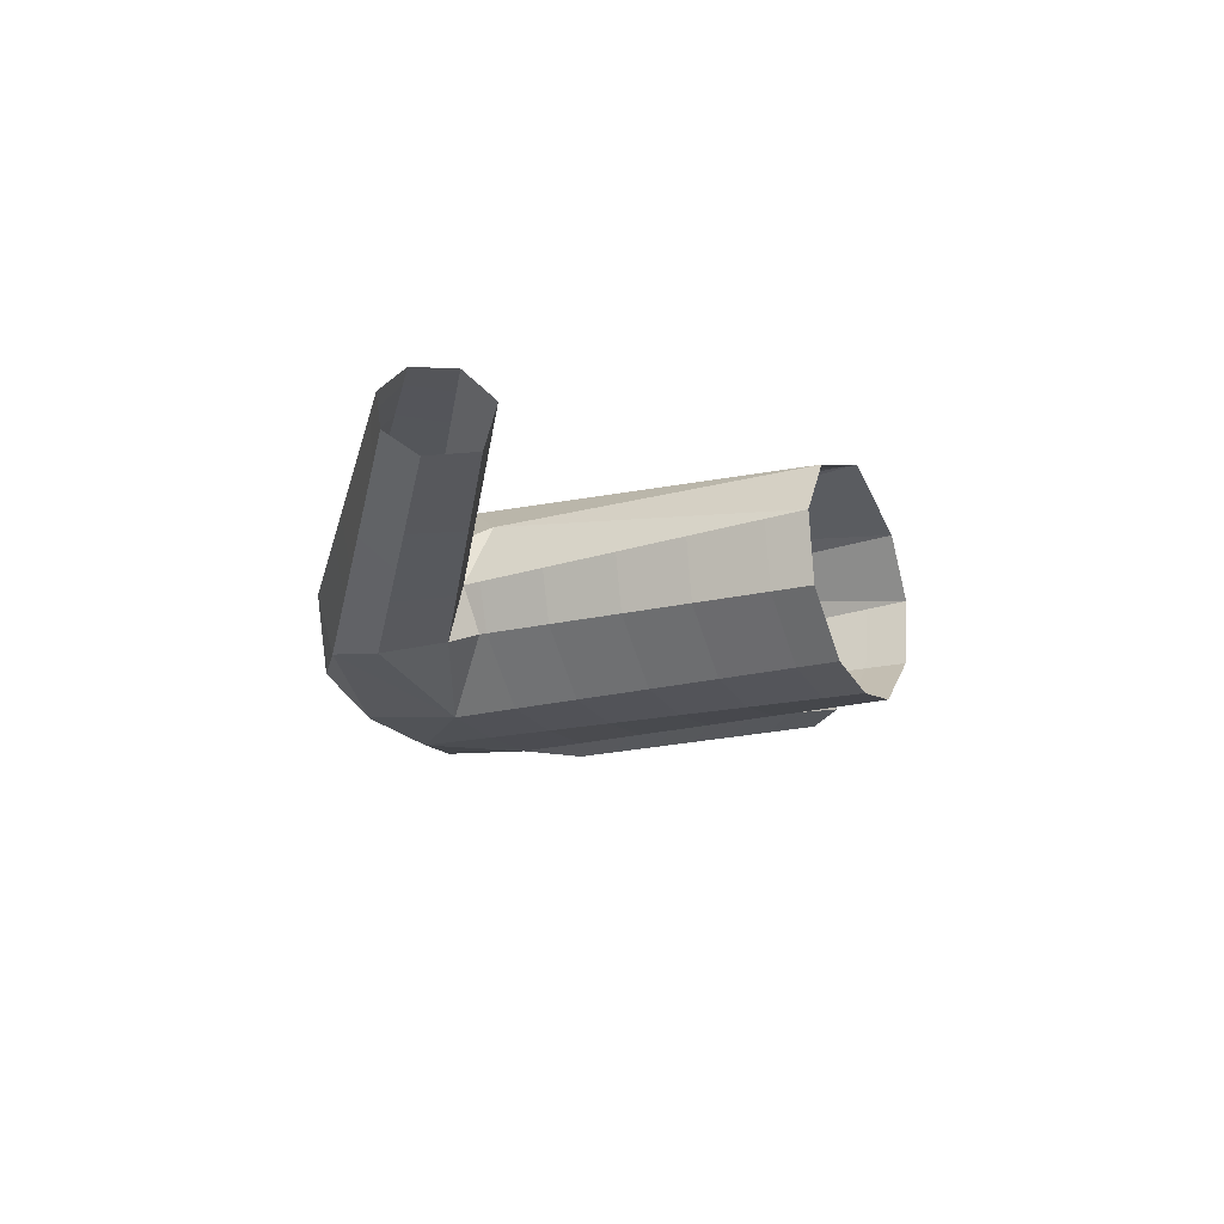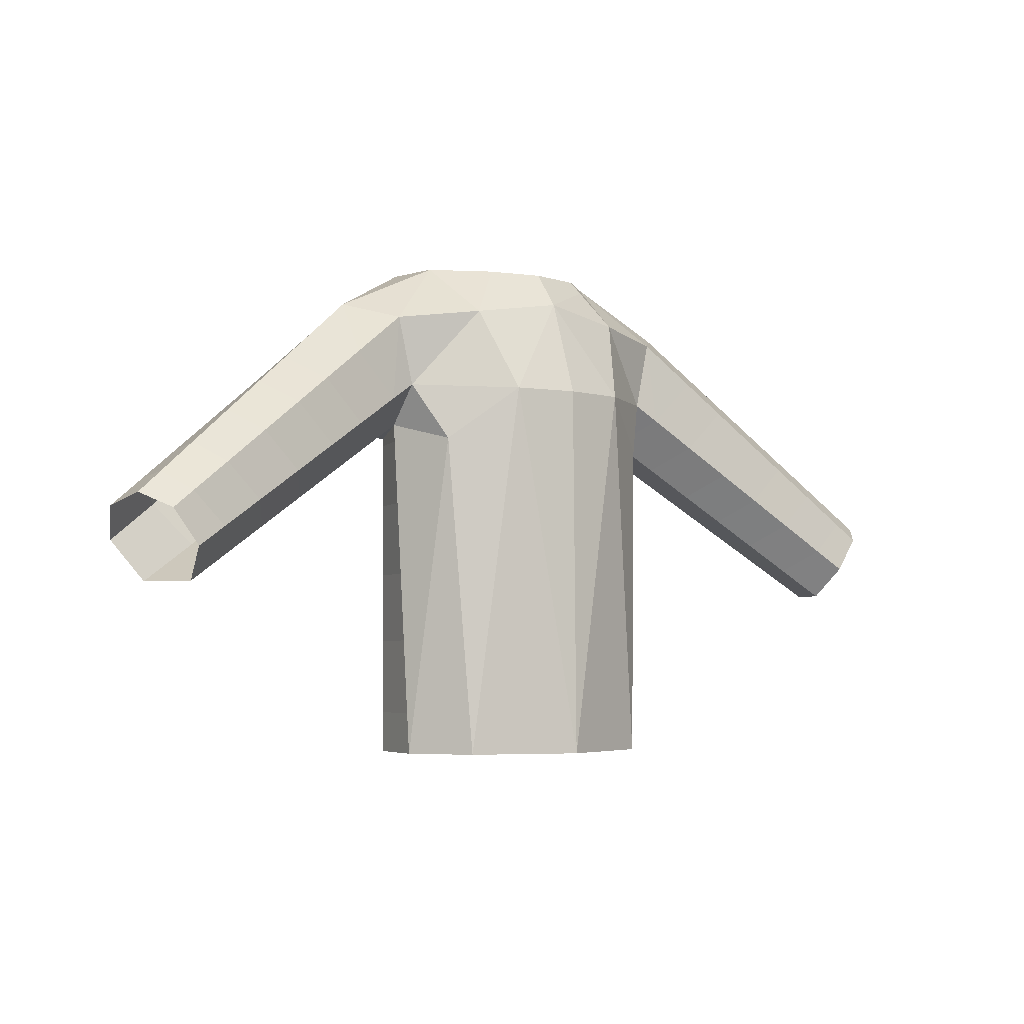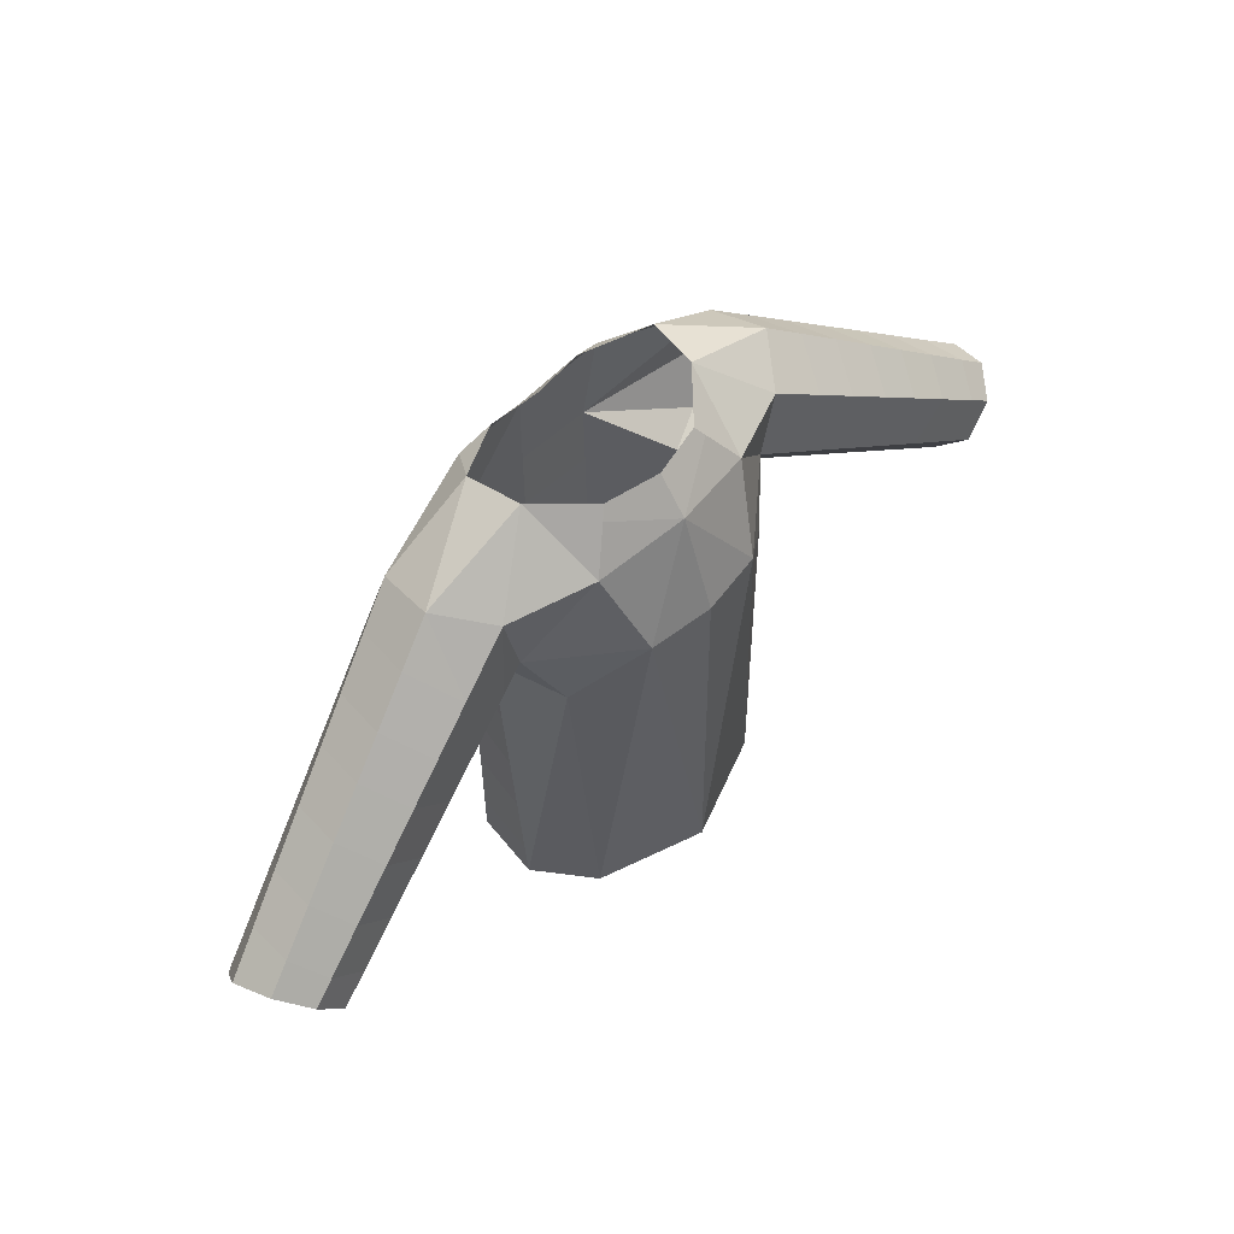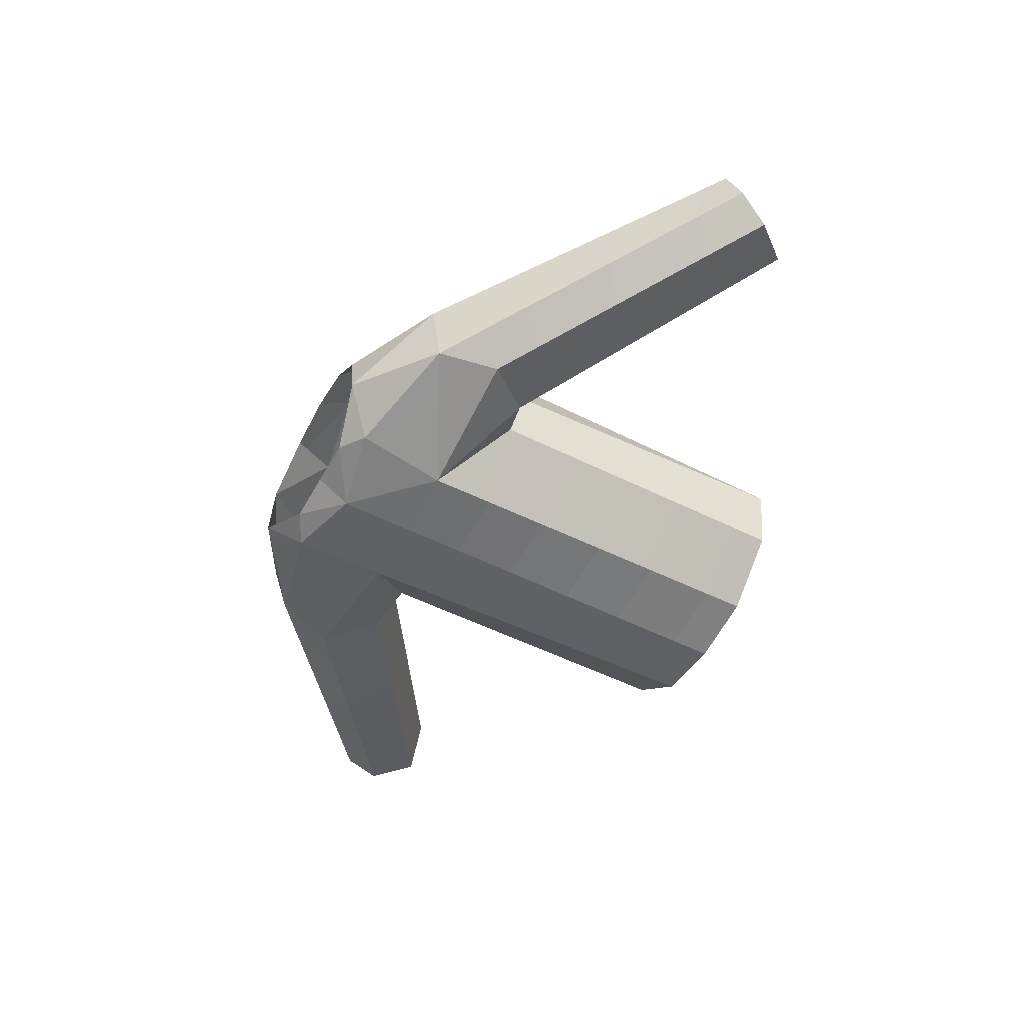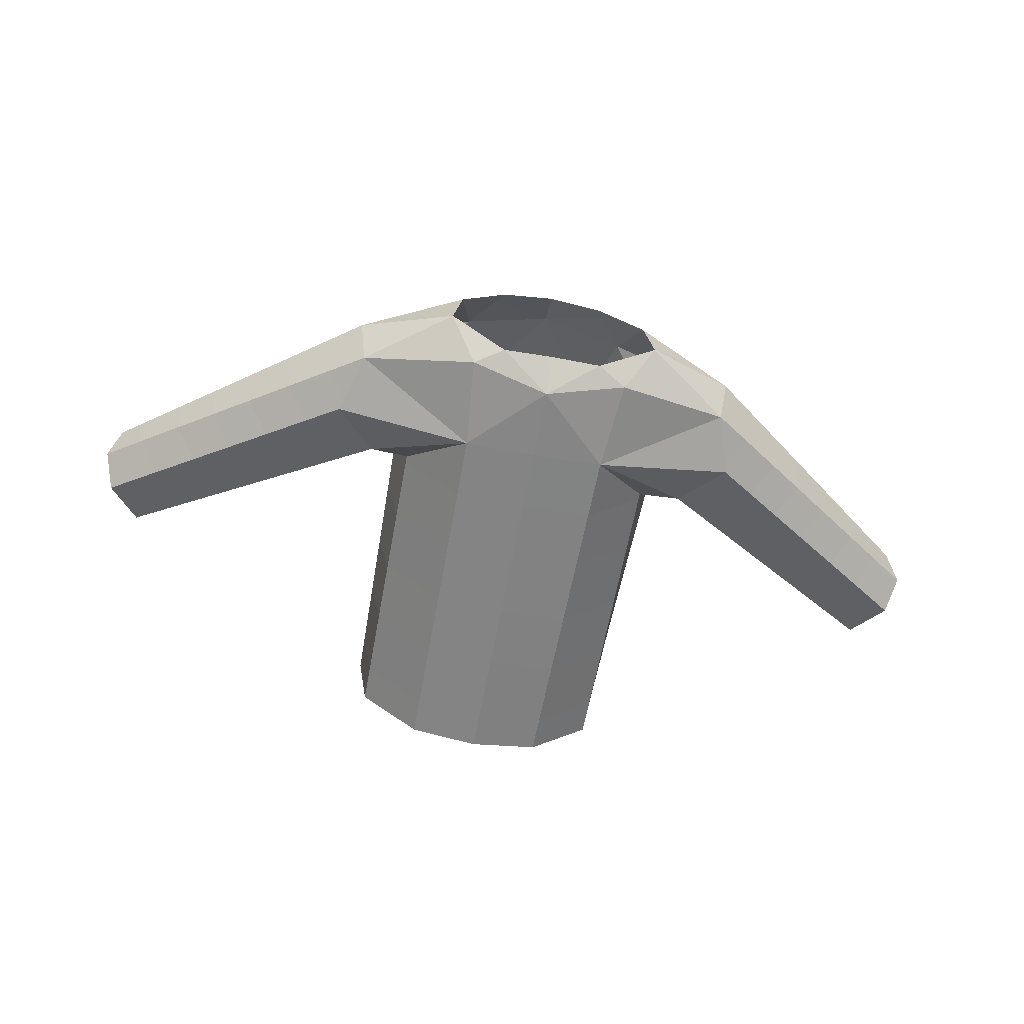
<metadata>
{"format":"obj","ext":"obj","renderer":"f3d","projection":"perspective","resolution":1024,"background":"white","views":[{"elev":-17.6,"azim":-65.5,"up":"+Z"},{"elev":-4.2,"azim":-36.0,"up":"+Y"},{"elev":55.4,"azim":-46.8,"up":"+Y"},{"elev":-52.4,"azim":-118.6,"up":"+Z"},{"elev":-62.0,"azim":169.7,"up":"+Z"}]}
</metadata>
<code>
o Cylinder.001_Cylinder.002
v 0.6547 1.129 0.006137
v 0.3047 1.385 -0.09645
v 0.6704 1.173 0.03962
v 0.2791 1.469 -0.08088
v 0.6568 1.188 0.0941
v 0.2909 1.488 -4.9e-05
v 0.6247 1.167 0.1331
v 0.5887 1.118 0.1363
v 0.2345 1.466 0.06547
v 0.2124 1.369 0.06656
v 0.5777 1.074 0.09166
v 0.2101 1.314 0.01426
v 0.6108 1.075 0.01848
v 0.2463 1.315 -0.07401
v 0.1009 0.8329 -0.1198
v 0.1896 0.8329 -0.0453
v 0.1889 1.3 -0.04966
v 0.2043 0.8329 0.04953
v 0.1478 0.8329 0.1293
v 0.1739 1.29 0.1039
v 0.08979 1.364 0.1627
v 0.1155 1.51 -0.122
v 0.1042 1.381 -0.1337
v 0.1225 1.481 0.1084
v 0.1566 1.555 -0.06516
v 0.143 1.555 0.007631
v 0.07538 1.55 0.07309
v 0.07294 1.533 -0.1112
v -0.6547 1.129 0.006137
v -0.3047 1.385 -0.09645
v -0.6704 1.173 0.03962
v -0.2791 1.469 -0.08088
v -0.6568 1.188 0.0941
v -0.2909 1.488 -4.9e-05
v -0.6247 1.167 0.1331
v -0.5887 1.118 0.1363
v -0.2345 1.466 0.06547
v -0.2124 1.369 0.06656
v -0.5777 1.074 0.09166
v -0.2101 1.314 0.01426
v -0.6108 1.075 0.01848
v -0.2463 1.315 -0.07401
v 0 0.8329 -0.1361
v 0 1.485 -0.1379
v -0.1009 0.8329 -0.1198
v -0.1896 0.8329 -0.0453
v -0.1889 1.3 -0.04966
v -0.2043 0.8329 0.04953
v -0.1478 0.8329 0.1293
v -0.1739 1.29 0.1039
v 0 0.8329 0.1818
v -0.08979 1.364 0.1627
v 0 1.364 0.175
v -0.1155 1.51 -0.122
v 0 1.499 0.1286
v -0.1042 1.381 -0.1337
v -0.1225 1.481 0.1084
v -0.1566 1.555 -0.06516
v -0.143 1.555 0.007631
v -0.07538 1.55 0.07309
v 0 1.55 0.08981
v -0.07294 1.533 -0.1112
v 0 1.532 -0.1054
v 0.1013 0.8907 -0.1213
v 0.1415 0.8907 0.133
v -0.1511 0.8907 0.1261
v 0.1895 0.8907 -0.04584
v -0.009786 0.8907 0.1797
v 0 0.8907 0.1811
v 0.205 0.8907 0.0453
v -0.1013 0.8907 -0.1213
v 0.2005 0.8907 0.05642
v -0.1895 0.8907 -0.04584
v 0.1511 0.8907 0.1261
v 0 0.8907 -0.1363
v -0.205 0.8907 0.0453
v -0.1415 0.8907 0.133
v -0.2005 0.8907 0.05642
v 0.009786 0.8907 0.1797
v 0.1572 0.9966 0.1202
v -0.0277 0.9966 0.1759
v 0 0.9966 0.1797
v -0.2063 0.9966 0.03754
v 0.2063 0.9966 0.03754
v 0.1019 0.9966 -0.124
v -0.1299 0.9966 0.1396
v -0.1019 0.9966 -0.124
v 0.1299 0.9966 0.1396
v 0 0.9966 -0.1366
v -0.1934 0.9966 0.06902
v 0.1934 0.9966 0.06902
v -0.1572 0.9966 0.1202
v 0.0277 0.9966 0.1759
v -0.1893 0.9966 -0.04683
v 0.1893 0.9966 -0.04683
v 0.1892 1.094 -0.04774
v -0.2075 1.094 0.03037
v -0.1869 1.094 0.08068
v 0.2075 1.094 0.03037
v 0.1869 1.094 0.08068
v 0.1025 1.094 -0.1264
v -0.1628 1.094 0.1148
v -0.1192 1.094 0.1458
v 0.1628 1.094 0.1148
v 0 1.094 -0.1368
v 0.04426 1.094 0.1724
v -0.1025 1.094 -0.1264
v -0.04426 1.094 0.1724
v -0.1892 1.094 -0.04774
v 0.1192 1.094 0.1458
v 0 1.094 0.1784
v -0.2087 1.198 0.02276
v 0.1079 1.198 0.1523
v 0.1687 1.198 0.109
v -0.18 1.198 0.09304
v 0 1.198 0.1771
v 0.2087 1.198 0.02276
v 0.06183 1.198 0.1687
v 0.18 1.198 0.09304
v -0.1031 1.198 -0.1291
v 0.1031 1.198 -0.1291
v 0 1.198 -0.1371
v -0.06183 1.198 0.1687
v -0.1687 1.198 0.109
v 0.1891 1.198 -0.04871
v -0.1891 1.198 -0.04871
v -0.1079 1.198 0.1523
v -0.0773 1.29 0.1654
v 0 1.29 -0.1373
v 0 1.29 0.1759
v 0.189 1.29 -0.04956
v 0.0773 1.29 0.1654
v 0.1036 1.29 -0.1314
v 0.2098 1.29 0.01606
v -0.09786 1.29 0.1581
v -0.1036 1.29 -0.1314
v 0.09786 1.29 0.1581
v -0.1739 1.29 -0.06379
v -0.189 1.29 -0.04956
v -0.2098 1.29 0.01606
v -0.4892 1.184 0.1179
v -0.5382 1.233 0.1181
v -0.5273 1.222 -0.0312
v -0.5609 1.256 0.00589
v -0.4714 1.166 -0.01689
v -0.5668 1.262 0.07094
v -0.4573 1.152 0.06632
v 0.4528 1.155 0.06538
v 0.523 1.226 -0.03246
v 0.4847 1.187 0.117
v 0.5627 1.265 0.06989
v 0.5567 1.259 0.004589
v 0.534 1.237 0.1174
v 0.467 1.169 -0.01802
v 0.4248 1.32 0.09845
v 0.4114 1.307 -0.06517
v 0.4468 1.342 -0.02924
v 0.3362 1.232 0.04081
v 0.4566 1.352 0.04259
v 0.3506 1.246 -0.04754
v 0.3689 1.265 0.09557
v -0.4507 1.357 0.04106
v -0.4186 1.325 0.09738
v -0.3441 1.251 -0.0492
v -0.4051 1.312 -0.06701
v -0.4406 1.347 -0.03114
v -0.3624 1.269 0.09437
v -0.3296 1.236 0.03942
v 0.214 1.314 0.004652
v 0.2842 1.385 -0.1003
v 0.2247 1.325 -0.08309
v 0.2124 1.313 0.01476
v 0.3089 1.409 0.07837
v 0.2462 1.346 0.07281
v 0.3441 1.444 0.01365
v 0.3303 1.431 -0.06511
v 0.3 1.4 -0.09361
v -0.2272 1.324 -0.08203
v -0.3324 1.429 -0.06446
v -0.3462 1.443 0.01417
v -0.3009 1.398 -0.09413
v -0.2178 1.314 -0.004527
v -0.2147 1.311 0.01522
v -0.2484 1.345 0.07322
v -0.2879 1.385 -0.09956
v -0.311 1.408 0.07873
v -0.5068 1.311 0.0555
v -0.4764 1.281 0.1074
v -0.4642 1.268 -0.04971
v -0.4056 1.21 -0.03359
v -0.4237 1.228 0.1057
v -0.4987 1.303 -0.01325
v -0.3913 1.196 0.05242
v 0.4792 1.279 0.1079
v 0.467 1.266 -0.04886
v 0.5015 1.301 -0.01238
v 0.3943 1.194 0.05305
v 0.5095 1.309 0.0562
v 0.4086 1.208 -0.03283
v 0.4267 1.226 0.1063
v 0.3515 1.351 -0.08274
v 0.3996 1.399 0.02793
v 0.2735 1.273 0.02761
v 0.3661 1.365 0.08827
v 0.3067 1.306 0.08404
v 0.3878 1.387 -0.04741
v 0.2881 1.287 -0.0634
v -0.3909 1.385 -0.04646
v -0.4026 1.397 0.0287
v -0.2768 1.271 0.0283
v -0.3546 1.348 -0.08181
v -0.2914 1.285 -0.06257
v -0.31 1.304 0.08465
v -0.3692 1.363 0.08881
v 0.5152 1.115 0.0785
v 0.5826 1.182 -0.01499
v 0.6153 1.215 0.02266
v 0.6194 1.219 0.08448
v 0.5466 1.146 0.1285
v 0.5924 1.192 0.1275
v 0.5291 1.128 -0.002257
v -0.5831 1.182 -0.01486
v -0.5471 1.146 0.1286
v -0.5929 1.191 0.1276
v -0.5296 1.128 -0.002132
v -0.6158 1.214 0.0228
v -0.6199 1.218 0.08459
v -0.5157 1.114 0.0786
v 0 1.381 -0.1376
v 0.181 1.42 -0.1105
v 0.2112 1.383 -0.1138
v -0.1797 1.419 -0.1109
v -0.2075 1.383 -0.1145
v -0.2005 1.533 -0.04388
v -0.2154 1.523 0.003875
v -0.1814 1.494 -0.1054
v -0.1925 1.53 -0.06976
v 0.2157 1.522 0.003855
v 0.2013 1.533 -0.04348
v 0.1826 1.493 -0.1051
v 0.1933 1.529 -0.06987
v -0.1706 1.421 0.08603
v 0.1706 1.421 0.08603
v -0.05498 1.416 0.1495
v 0.05498 1.416 0.1495
v -0.04918 1.436 -0.1359
v 0.04918 1.436 -0.1359
v 0.08678 1.533 0.08162
v -0.08678 1.533 0.08162
v 0.1892 1.51 0.03684
v -0.189 1.511 0.03673
v -0.2377 1.515 -0.02585
v 0.2379 1.515 -0.02577
f 2 201 207 14
f 4 176 177
f 6 175 176 4
f 18 72 74 19
f 21 132 137
f 10 20 12
f 20 10 21
f 42 178 56 47
f 21 245 53
f 9 238 250
f 4 253 6
f 22 25 241 240
f 24 250 26
f 28 22 44
f 25 22 28
f 14 207 203 172 169
f 23 133 129 229
f 17 131 133 23
f 18 16 67 70
f 56 233 232
f 12 20 134
f 20 137 113 114
f 21 53 130 132
f 21 24 245
f 44 22 247
f 30 185 233 42
f 10 243 21
f 61 55 248 27
f 25 26 239
f 12 172 174 10
f 24 26 248
f 44 63 28
f 41 29 222 225
f 29 31 226 222
f 31 33 227 226
f 9 173 6
f 48 49 66 78
f 52 135 128
f 38 40 50
f 50 52 38
f 42 47 40 182
f 52 53 244
f 37 251 235
f 32 34 252
f 54 236 237 58
f 57 59 251
f 62 44 54
f 58 62 54
f 42 182 183 210 212
f 56 229 129 136
f 48 76 73 46
f 2 14 231 170
f 40 140 50
f 50 124 127 135
f 52 128 130 53
f 14 169 12 17
f 52 244 57
f 44 246 54
f 14 17 23 171
f 38 52 242
f 61 60 249 55
f 58 234 59
f 40 38 184 183
f 57 249 59
f 44 62 63
f 65 79 51 19
f 78 66 92 90
f 75 64 15 43
f 64 67 16 15
f 73 76 83 94
f 78 76 48
f 69 68 51
f 74 65 19
f 71 75 43 45
f 74 72 91 80
f 68 77 49 51
f 70 67 95 84
f 73 71 45 46
f 79 69 51
f 77 66 49
f 70 72 18
f 88 93 79 65
f 90 92 102 98
f 80 91 100 104
f 84 95 96 99
f 89 85 64 75
f 85 95 67 64
f 80 88 65 74
f 90 83 76 78
f 82 81 68 69
f 81 86 77 68
f 94 83 97 109
f 87 89 75 71
f 94 87 71 73
f 93 82 69 79
f 86 92 66 77
f 84 91 72 70
f 110 106 93 88
f 107 105 89 87
f 99 100 91 84
f 105 101 85 89
f 98 102 124 115
f 99 96 125 117
f 104 110 88 80
f 101 96 95 85
f 111 108 81 82
f 98 97 83 90
f 108 103 86 81
f 104 100 119 114
f 109 107 87 94
f 106 111 82 93
f 103 102 92 86
f 109 97 112 126
f 115 124 50
f 113 118 106 110
f 122 121 101 105
f 121 125 96 101
f 114 113 110 104
f 115 112 97 98
f 116 123 108 111
f 117 125 131 134
f 123 127 103 108
f 114 119 20
f 126 112 140 139
f 120 122 105 107
f 126 120 107 109
f 118 116 111 106
f 127 124 102 103
f 117 119 100 99
f 7 220 219 8
f 35 36 223 224
f 33 35 224 227
f 23 230 231
f 134 131 17 12
f 136 129 122 120
f 133 131 125 121
f 130 128 123 116
f 137 20 21
f 137 132 118 113
f 189 192 166 165
f 129 133 121 122
f 135 52 50
f 134 20 119 117
f 132 130 116 118
f 128 135 127 123
f 139 140 40 47
f 50 140 112 115
f 139 138 136 120 126
f 145 143 189 190
f 142 141 191 188
f 143 144 192 189
f 146 142 188 187
f 144 146 187 192
f 147 141 223 228
f 145 147 228 225
f 151 153 220 218
f 152 151 218 217
f 150 148 215 219
f 154 149 216 221
f 149 152 217 216
f 148 154 221 215
f 150 153 194 200
f 159 155 194 198
f 157 159 198 196
f 161 158 197 200
f 161 155 204 205
f 160 156 195 199
f 156 157 196 195
f 158 160 199 197
f 163 167 213 214
f 165 166 208 211
f 168 167 191 193
f 162 163 214 209
f 164 165 211 212
f 166 162 209 208
f 164 168 193 190
f 176 175 202 206
f 175 173 204 202
f 174 172 203 205
f 174 173 9
f 177 176 206 201 2
f 169 172 12
f 181 179 32
f 179 180 34 32
f 183 184 213 210
f 180 186 34
f 186 184 37
f 183 182 40
f 138 139 47 56 136
f 193 191 141 147
f 187 188 163 162
f 190 193 147 145
f 190 189 165 164
f 192 187 162 166
f 188 191 167 163
f 196 198 151 152
f 195 196 152 149
f 200 197 148 150
f 200 194 155 161
f 197 199 154 148
f 198 194 153 151
f 199 195 149 154
f 201 206 157 156
f 202 204 155 159
f 203 207 160 158
f 205 203 158 161
f 205 204 173 174
f 207 201 156 160
f 206 202 159 157
f 211 208 179 181 30
f 210 213 167 168
f 208 209 180 179
f 209 214 186 180
f 214 213 184 186
f 212 210 168 164
f 212 211 30 42
f 219 220 153 150
f 215 221 13 11
f 219 215 11 8
f 221 216 1 13
f 218 220 7 5
f 216 217 3 1
f 217 218 5 3
f 228 223 36 39
f 225 222 143 145
f 224 223 141 142
f 225 228 39 41
f 222 226 144 143
f 227 224 142 146
f 226 227 146 144
f 24 243 9
f 57 37 242
f 32 236 232
f 4 230 240
f 229 56 246
f 229 247 23
f 231 230 4
f 231 14 171 23
f 22 230 23
f 232 233 32
f 232 54 56
f 42 233 56 178
f 232 236 54
f 235 34 37
f 237 234 58
f 235 234 252
f 237 236 32
f 239 238 253
f 240 241 4
f 240 230 22
f 238 9 6
f 239 241 25
f 242 52 57
f 242 37 38
f 21 243 24
f 9 243 10
f 57 244 55
f 244 53 55
f 53 245 55
f 245 24 55
f 54 246 56
f 246 44 229
f 247 22 23
f 247 229 44
f 4 177 2 170 231
f 32 233 185 30 181
f 59 249 60
f 55 249 57
f 248 26 27
f 248 55 24
f 250 24 9
f 250 238 26
f 251 37 57
f 235 251 59
f 37 184 38
f 9 10 174
f 34 186 37
f 6 173 175
f 252 34 235
f 252 234 237 32
f 253 4 241 239
f 253 238 6
f 239 26 238
f 59 234 235

</code>
